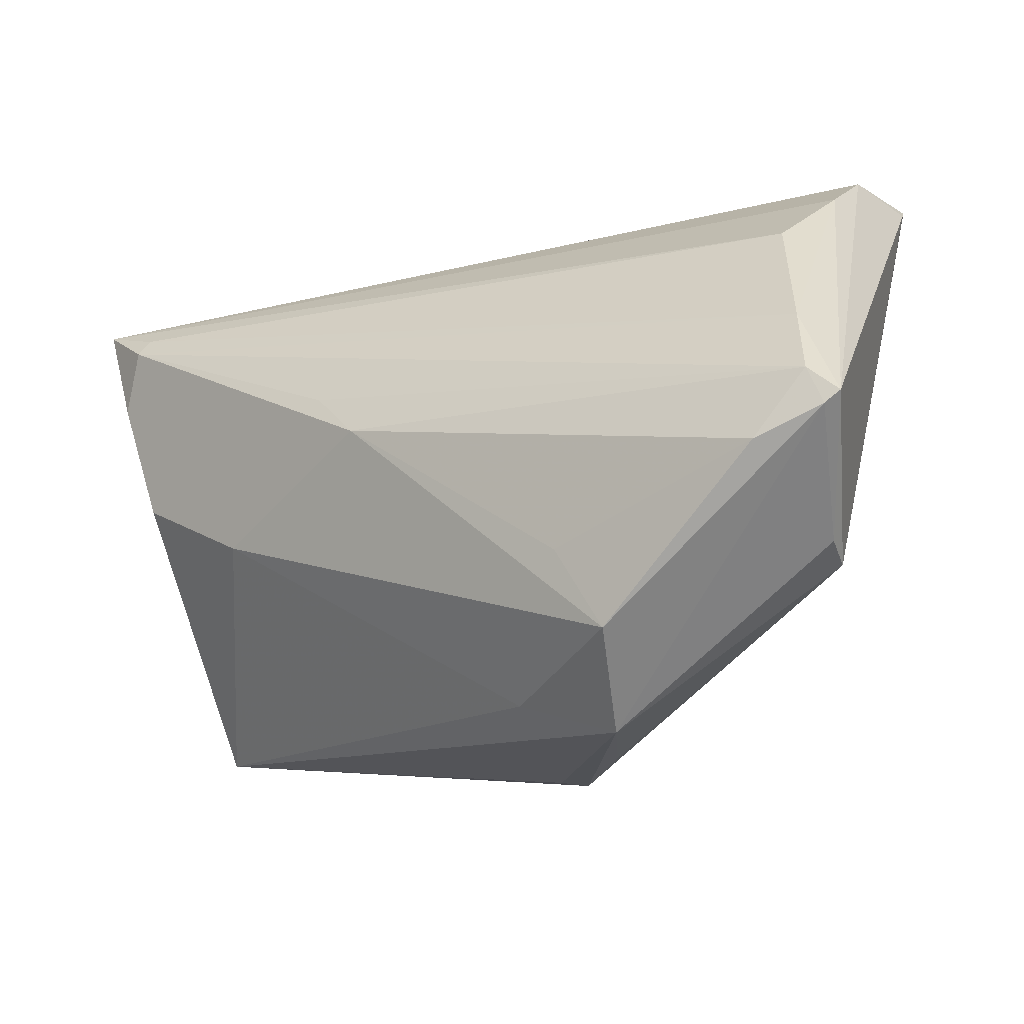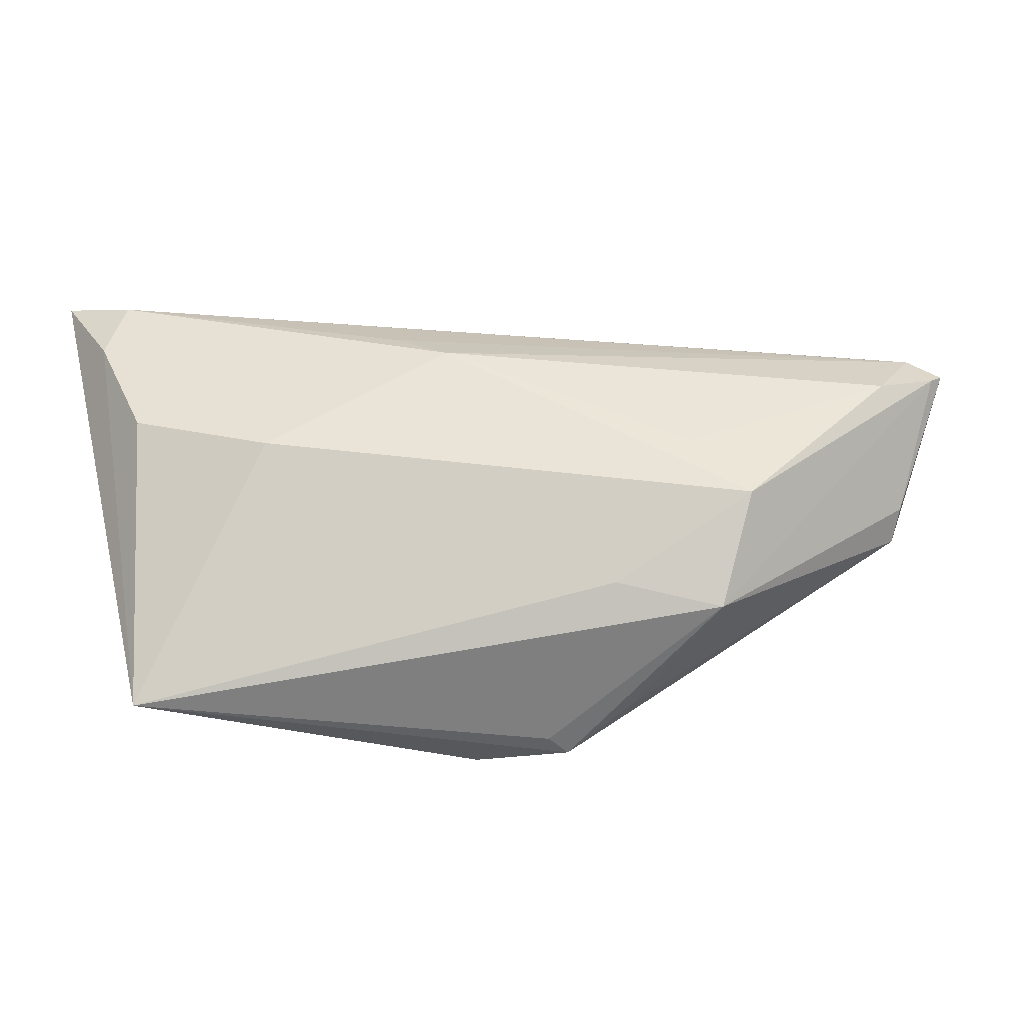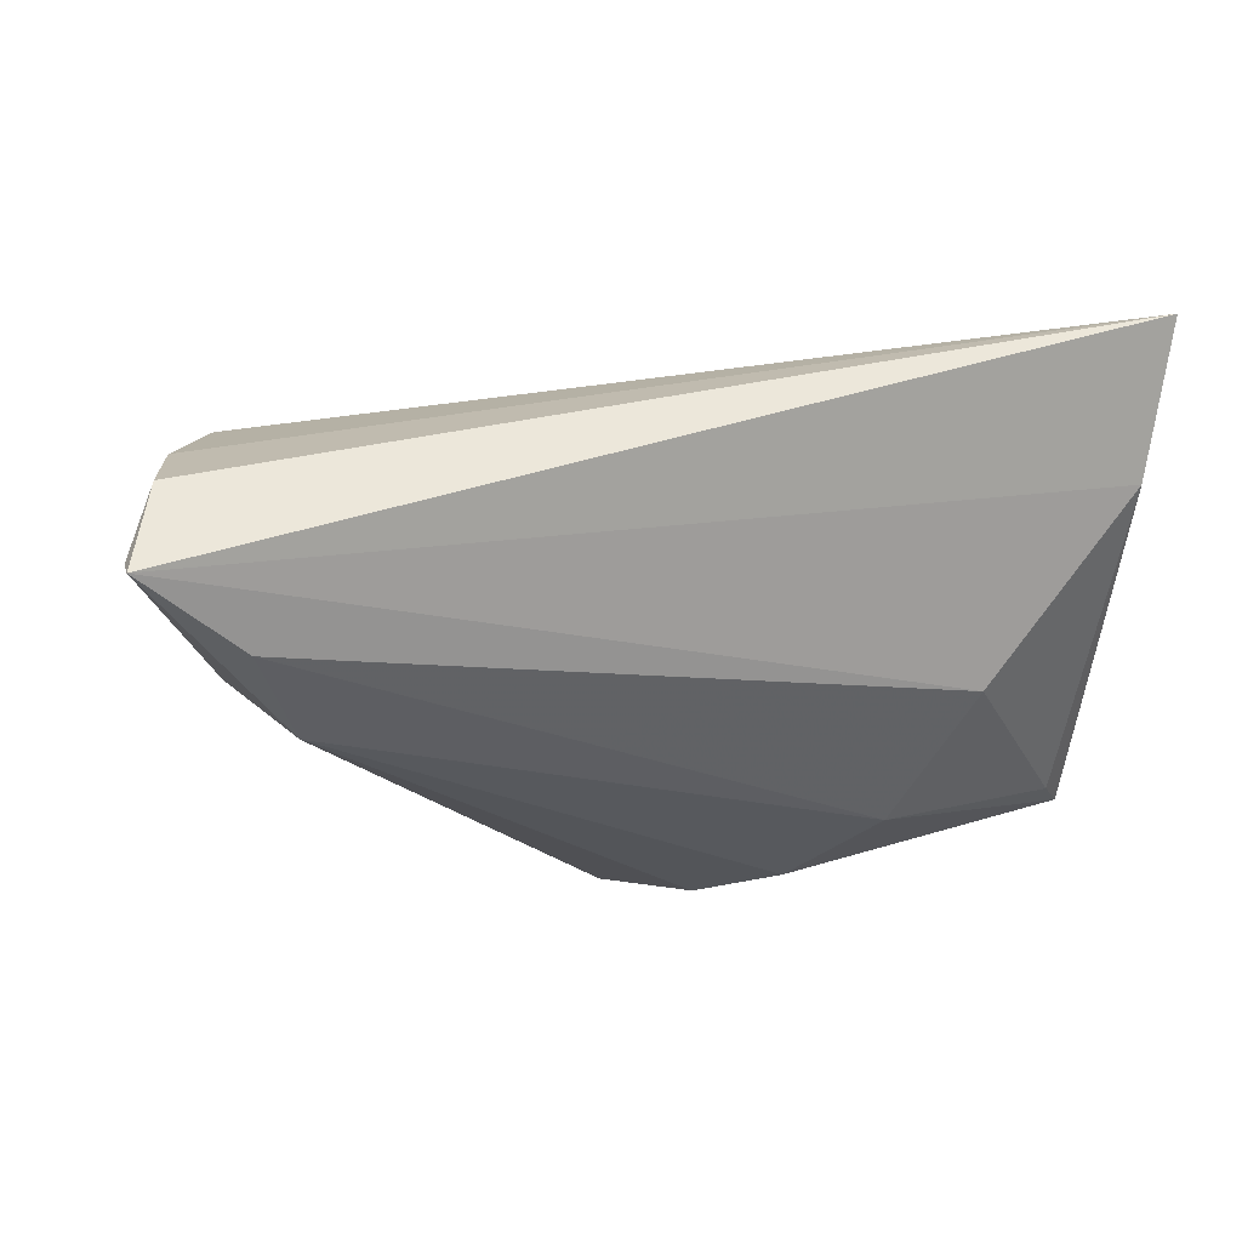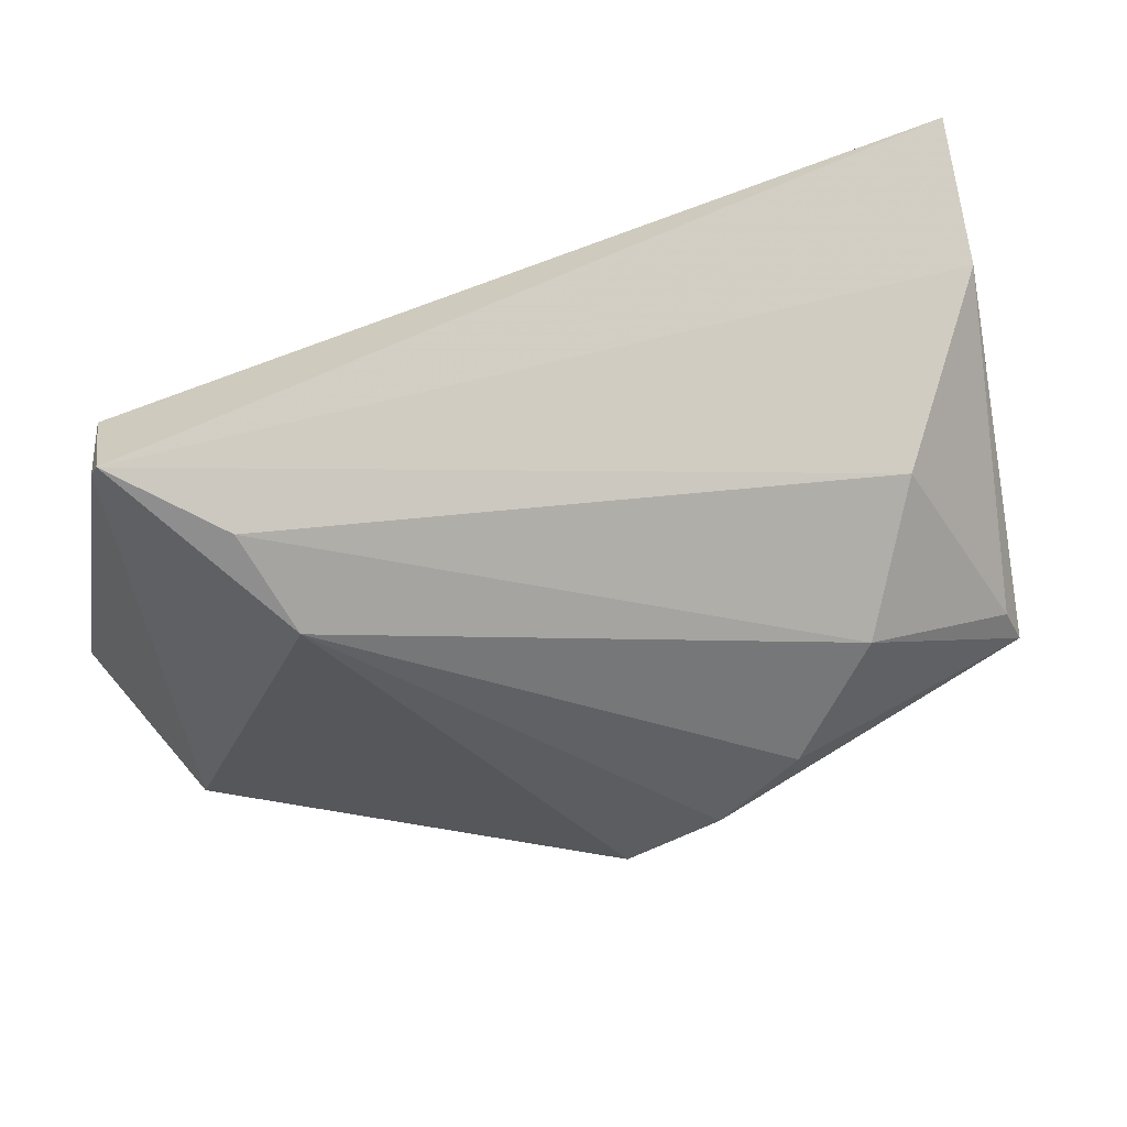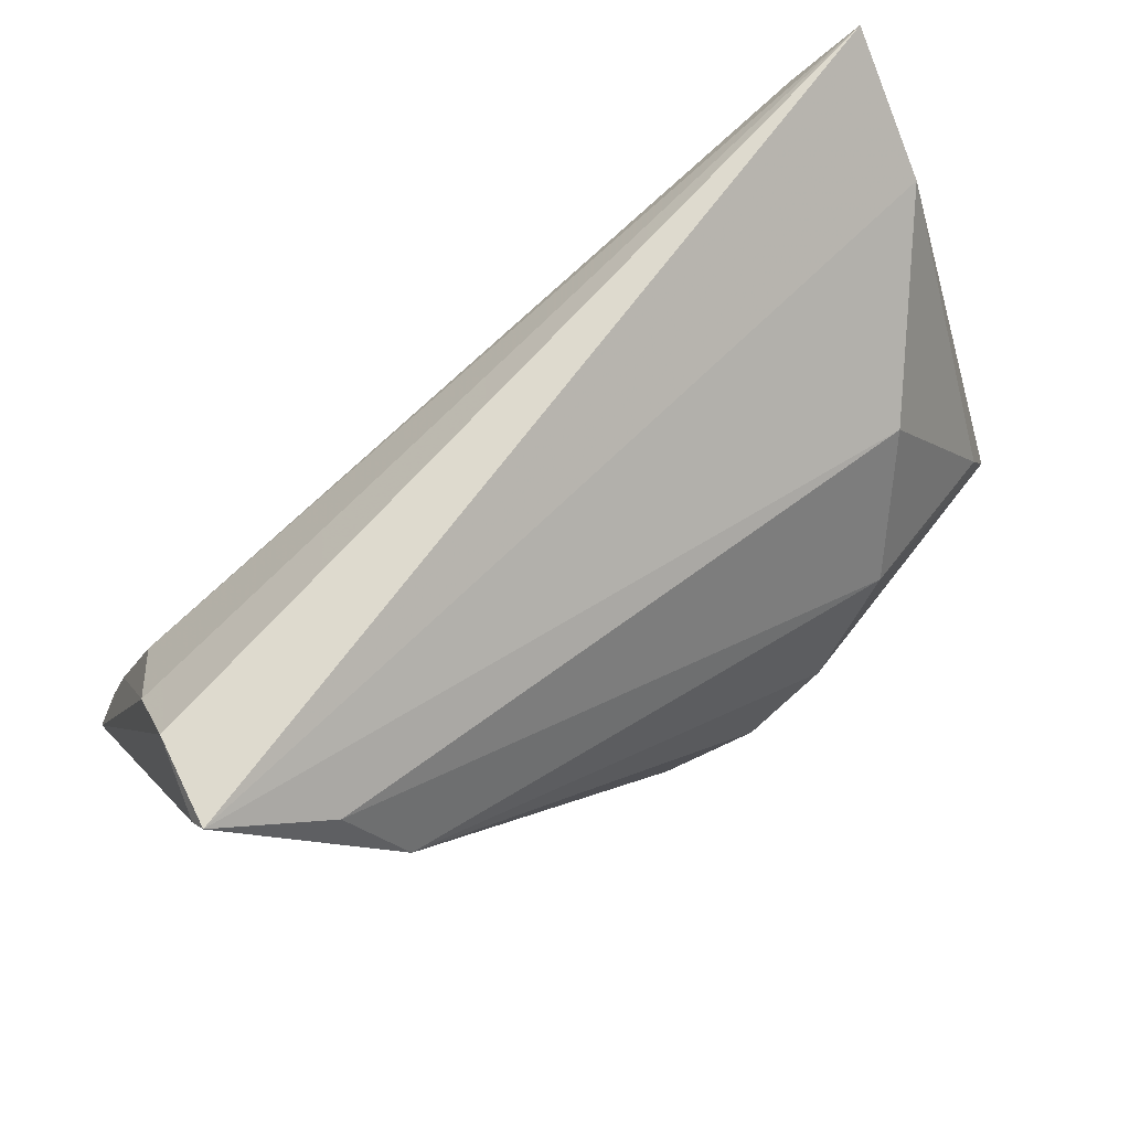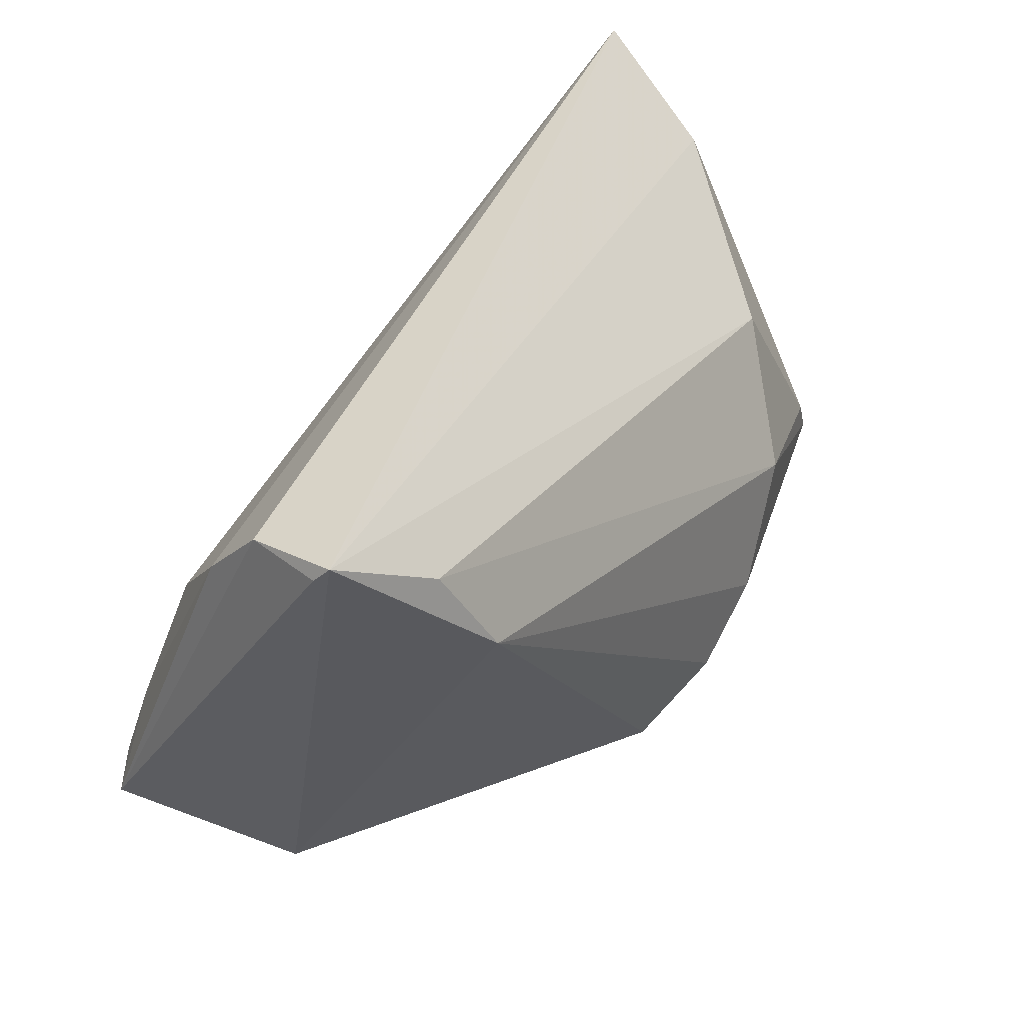
<metadata>
{"format":"obj","ext":"obj","renderer":"f3d","projection":"perspective","resolution":1024,"background":"white","views":[{"elev":-35.4,"azim":32.9,"up":"+Y"},{"elev":24.4,"azim":-16.9,"up":"+Z"},{"elev":-24.5,"azim":171.8,"up":"+Z"},{"elev":40.4,"azim":162.8,"up":"+Y"},{"elev":68.3,"azim":145.9,"up":"+Y"},{"elev":41.7,"azim":126.1,"up":"+Y"}]}
</metadata>
<code>
v -0.01118 -0.001562 0.02321
v -0.05506 0.02331 0.007292
v 0.04933 0.03475 -0.01579
v -0.04 0.01056 -0.01229
v 0.04151 -0.02287 0.02048
v -0.04906 0.02743 0.02352
v 0.05169 -0.01985 0.01941
v 0.04981 0.03259 -0.01394
v -0.03252 -0.004956 -0.0218
v 0.04683 -0.005756 0.01765
v -0.0165 0.005533 0.02316
v -0.004257 -0.03313 -0.02067
v 0.04303 -0.02774 0.004807
v 0.0374 0.02675 -0.02003
v -0.05336 0.02141 0.01998
v -0.05109 0.006385 0.0149
v 0.01427 -0.02524 0.01714
v 0.003857 -0.03464 -0.01401
v 0.04845 -0.01612 0.02061
v 0.01838 -0.03531 0.01376
v 0.04728 0.02315 0.003156
v 0.04786 0.03149 -0.004227
v -0.01442 -0.02638 -0.02391
v 0.01275 -0.04113 0.001598
v -0.04814 0.02997 0.02254
v -0.03622 -0.004961 0.01472
v 0.04348 0.01276 0.01167
v -0.05691 -0.0182 -0.01322
v -0.05418 -0.01306 -0.01387
v 0.001023 -0.03501 0.003681
v 0.04199 -0.02811 0.0004539
v -0.006764 -0.03301 -0.0183
v 0.04976 -0.02094 0.0196
v 0.03245 0.01555 -0.02391
v -0.02376 -0.01904 -0.02391
v -0.05631 0.03475 0.02173
f 3 31 34
f 34 31 12
f 25 27 36
f 36 27 21
f 33 20 24
f 36 3 2
f 3 4 2
f 2 28 36
f 23 34 12
f 12 28 23
f 14 4 3
f 3 34 14
f 9 4 14
f 14 34 9
f 8 31 3
f 31 8 7
f 33 24 13
f 13 24 31
f 13 7 33
f 31 7 13
f 30 24 20
f 28 24 30
f 12 31 18
f 18 24 12
f 31 24 18
f 32 28 12
f 12 24 32
f 32 24 28
f 29 2 4
f 28 2 29
f 29 4 9
f 9 28 29
f 26 16 28
f 26 30 20
f 28 30 26
f 20 1 26
f 26 1 16
f 6 25 36
f 16 1 6
f 9 34 35
f 34 23 35
f 35 28 9
f 35 23 28
f 5 20 33
f 10 21 27
f 10 7 21
f 27 25 10
f 25 6 10
f 21 7 22
f 22 7 8
f 22 8 3
f 22 3 36
f 36 21 22
f 15 6 36
f 16 6 15
f 36 28 15
f 28 16 15
f 11 6 1
f 17 1 20
f 20 5 17
f 17 5 1
f 7 10 19
f 19 10 6
f 6 11 19
f 33 7 19
f 19 5 33
f 1 5 19
f 19 11 1

</code>
